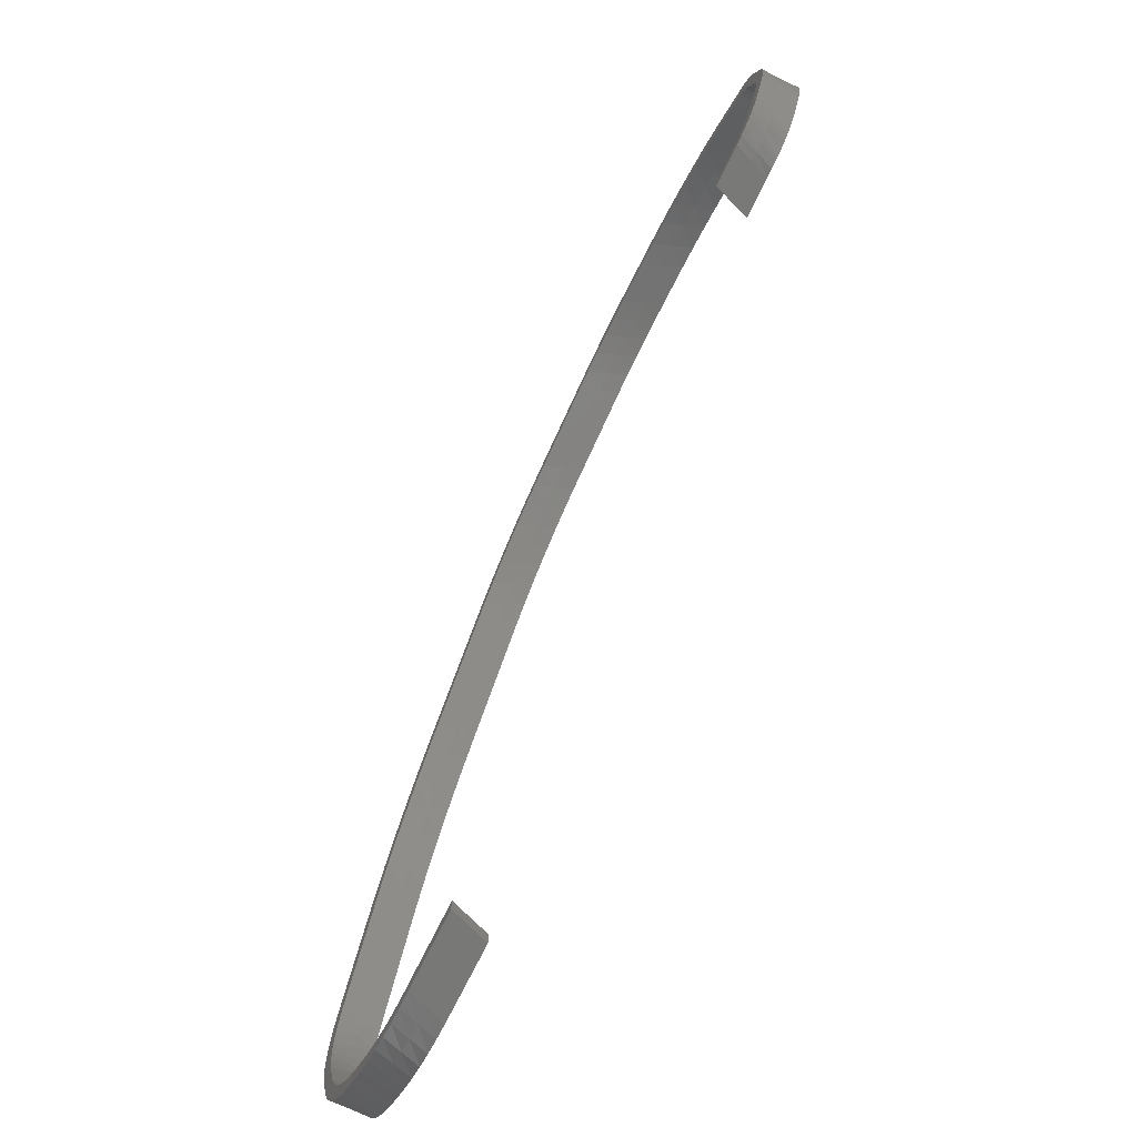
<metadata>
{"format":"stl","ext":"stl","renderer":"f3d","projection":"perspective","resolution":1024,"background":"white","views":[{"elev":-71.1,"azim":-136.3,"up":"+Y"}]}
</metadata>
<code>
# stl→obj: 458 verts, 912 faces
v 25.64 186.2 62.98
v 25.64 189.5 62.98
v 25.64 186.2 72.3
v 25.64 189.5 72.3
v 135.7 68.35 103.9
v 135.8 65.11 104
v 135.7 68.43 113.3
v 135.8 65.19 113.3
v 16.8 186.4 59.69
v 16.8 189.6 59.69
v 16.8 189.6 69.01
v 16.8 189.6 64.35
v 16.8 186.4 69.01
v 16.8 186.4 64.35
v 15.35 190 59.15
v 14.89 186.8 58.98
v 13.98 190.6 58.64
v 13.07 187.5 58.3
v 12.7 191.4 58.16
v 11.37 188.5 57.67
v 11.56 192.5 57.74
v 9.827 189.8 57.09
v 10.58 193.7 57.37
v 8.488 191.3 56.6
v 9.778 195 57.08
v 7.378 193 56.18
v 9.178 196.5 56.85
v 6.524 194.9 55.86
v 15.34 189.7 63.81
v 13.91 190.1 63.27
v 12.55 190.7 62.77
v 11.29 191.6 62.3
v 10.16 192.6 61.88
v 9.189 193.7 61.52
v 8.397 195.1 61.22
v 15.32 189.5 68.46
v 13.84 189.6 67.91
v 12.39 190 67.37
v 11.02 190.6 66.86
v 9.743 191.4 66.39
v 8.601 192.5 65.96
v 7.616 193.7 65.6
v 4.962 192.1 64.61
v 6.201 190.5 65.07
v 7.652 189.1 65.61
v 9.283 188 66.22
v 11.06 187.1 66.88
v 12.93 186.5 67.57
v 14.86 186.3 68.29
v 14.88 186.5 63.64
v 13 187 62.94
v 11.21 187.8 62.27
v 9.555 188.9 61.66
v 8.07 190.2 61.1
v 6.79 191.8 60.63
v 5.743 193.5 60.24
v 4.313 199.3 55.04
v 6.967 200.9 56.03
v 5.405 198 64.77
v 6.186 199.5 60.4
v 2.751 196.5 63.79
v 3.532 197.9 59.41
v 6.572 202.5 55.88
v 3.719 201.4 54.82
v 6.415 204.1 55.82
v 3.433 203.5 54.71
v 6.502 205.8 55.86
v 3.464 205.6 54.73
v 6.829 207.4 55.98
v 3.811 207.8 54.86
v 7.389 208.9 56.19
v 4.465 209.8 55.1
v 5.573 200.9 60.17
v 5.186 202.5 60.03
v 5.035 204.1 59.97
v 5.124 205.8 60.01
v 5.449 207.4 60.13
v 4.575 199.4 64.46
v 3.957 200.9 64.23
v 3.569 202.5 64.09
v 3.418 204.2 64.03
v 3.51 205.8 64.07
v 0.5853 206.7 62.98
v 0.4004 204.5 62.91
v 0.5315 202.4 62.96
v 0.9755 200.3 63.12
v 1.721 198.3 63.4
v 2.72 199.8 59.11
v 2.204 201.9 58.92
v 1.998 204 58.84
v 2.106 206.2 58.88
v 2.525 208.2 59.04
v 6.523 217.1 55.86
v 9.448 216.2 56.95
v 5.568 213.1 64.83
v 7.508 214.7 60.89
v 2.644 214 63.75
v 4.584 215.6 59.8
v 11.75 223.5 57.81
v 13.64 220.9 58.51
v 10.43 222.5 57.32
v 12.34 220 58.03
v 9.22 221.4 56.87
v 11.2 218.9 57.6
v 8.157 220.1 56.47
v 10.22 217.7 57.24
v 7.254 218.7 56.14
v 8.06 216.2 61.1
v 8.826 217.6 61.38
v 9.787 218.9 61.74
v 10.92 219.9 62.16
v 5.897 214.7 64.96
v 6.455 216.2 65.16
v 7.229 217.7 65.45
v 8.2 218.9 65.81
v 3.014 215.7 63.88
v 3.577 217.3 64.09
v 4.323 218.8 64.37
v 5.24 220.2 64.71
v 6.315 221.5 65.11
v 5.134 217.2 60.01
v 5.867 218.7 60.28
v 6.771 220.1 60.62
v 7.833 221.4 61.01
v 9.035 222.5 61.46
v 19.4 229.7 60.66
v 21.29 227.2 61.36
v 18.57 226.2 65.01
v 15.85 225.2 68.66
v 13.96 227.7 67.96
v 16.68 228.7 64.31
v 25.61 230.3 62.97
v 23.92 233 62.34
v 30.15 233 64.66
v 28.67 235.8 64.1
v 34.88 235.3 66.42
v 33.61 238.3 65.94
v 39.77 237.3 68.24
v 38.72 240.3 67.84
v 44.78 238.8 70.1
v 43.96 241.9 69.8
v 49.89 239.9 72
v 49.3 243.1 71.78
v 55.06 240.5 73.93
v 54.71 243.7 73.8
v 22.82 229.4 66.59
v 27.3 232.2 68.26
v 31.97 234.7 70
v 36.81 236.7 71.8
v 41.79 238.3 73.65
v 46.87 239.6 75.54
v 52.02 240.3 77.46
v 20.03 228.5 70.22
v 24.45 231.4 71.86
v 29.06 234 73.58
v 33.86 236.1 75.36
v 38.8 237.9 77.2
v 43.85 239.2 79.08
v 48.99 240.1 80.99
v 48.63 243.4 80.86
v 43.26 242.4 78.86
v 37.97 241 76.89
v 32.81 239.2 74.97
v 27.79 236.9 73.1
v 22.96 234.3 71.31
v 18.34 231.2 69.59
v 21.13 232.1 65.96
v 25.81 235 67.71
v 30.7 237.6 69.52
v 35.76 239.8 71.41
v 40.97 241.5 73.34
v 46.28 242.7 75.32
v 51.67 243.6 77.33
v 63.85 244.7 77.2
v 64.21 241.5 77.33
v 58.13 241.1 84.39
v 61.17 241.3 80.86
v 57.78 244.4 84.26
v 60.82 244.5 80.73
v 68.56 241.7 78.95
v 68.41 245 78.89
v 72.92 241.6 80.57
v 72.96 244.9 80.59
v 77.26 241.2 82.19
v 77.5 244.4 82.28
v 81.56 240.5 83.79
v 82.01 243.7 83.96
v 85.82 239.5 85.37
v 86.46 242.7 85.61
v 65.51 241.6 82.48
v 69.87 241.6 84.1
v 74.21 241.3 85.72
v 78.53 240.7 87.32
v 82.8 239.8 88.91
v 62.47 241.6 86.01
v 66.82 241.7 87.63
v 71.17 241.5 89.25
v 75.5 241 90.86
v 79.79 240.2 92.46
v 80.43 243.4 92.7
v 75.95 244.2 91.03
v 71.42 244.7 89.34
v 66.87 244.9 87.65
v 62.31 244.8 85.95
v 65.36 244.9 82.42
v 69.92 244.9 84.12
v 74.46 244.6 85.81
v 78.98 244 87.49
v 83.45 243 89.15
v 104.5 238.2 92.34
v 103.9 235 92.1
v 100.9 235.3 95.64
v 97.86 235.7 99.18
v 98.51 238.9 99.42
v 101.5 238.5 95.88
v 108.4 233.6 93.78
v 109.3 236.7 94.1
v 112.8 231.8 95.42
v 113.9 234.8 95.82
v 117.1 229.7 97.02
v 118.4 232.7 97.49
v 121.2 227.3 98.55
v 122.7 230.1 99.1
v 125.2 224.6 100
v 126.8 227.3 100.6
v 129 221.5 101.4
v 130.8 224.1 102.1
v 132.5 218.2 102.8
v 134.5 220.7 103.5
v 135.8 214.7 104
v 138 217 104.8
v 105.4 234 97.33
v 109.9 232.4 98.99
v 114.2 230.4 100.6
v 118.4 228.1 102.2
v 122.4 225.4 103.6
v 126.2 222.5 105.1
v 129.8 219.3 106.4
v 133.2 215.8 107.7
v 102.4 234.5 100.9
v 106.9 232.9 102.5
v 111.3 231.1 104.2
v 115.5 228.8 105.7
v 119.6 226.3 107.3
v 123.5 223.5 108.7
v 127.2 220.4 110.1
v 130.6 217 111.4
v 132.8 219.3 112.2
v 129.1 222.8 110.8
v 125.3 226.1 109.4
v 121.2 229 107.9
v 117 231.7 106.3
v 112.5 234 104.6
v 108 236 102.9
v 103.3 237.6 101.2
v 106.3 237.1 97.65
v 110.9 235.4 99.38
v 115.5 233.3 101.1
v 119.8 230.9 102.7
v 124 228.2 104.3
v 128 225.1 105.7
v 131.8 221.7 107.2
v 135.4 218.1 108.5
v 156.9 196.2 111.8
v 154.7 193.9 111
v 149.5 196.2 118.4
v 152.1 195 114.7
v 151.7 198.5 119.2
v 154.3 197.3 115.5
v 159.3 188.5 112.7
v 161.6 190.6 113.6
v 163.6 182.8 114.3
v 166 184.8 115.2
v 167.6 176.9 115.8
v 170.1 178.8 116.7
v 171.4 170.8 117.2
v 173.9 172.5 118.2
v 174.8 164.4 118.5
v 177.4 166.1 119.5
v 177.9 157.9 119.6
v 180.6 159.4 120.7
v 180.7 151.2 120.7
v 183.5 152.6 121.7
v 156.8 189.7 116.4
v 161.1 184.1 118.1
v 165.2 178.2 119.6
v 169 172.1 121
v 172.5 165.8 122.3
v 175.7 159.4 123.5
v 178.6 152.7 124.6
v 154.2 190.9 120.2
v 158.6 185.3 121.8
v 162.8 179.5 123.3
v 166.7 173.5 124.8
v 170.2 167.2 126.1
v 173.5 160.8 127.3
v 176.4 154.2 128.4
v 179.2 155.5 129.4
v 176.2 162.3 128.3
v 172.9 168.9 127.1
v 169.2 175.2 125.7
v 165.3 181.4 124.3
v 161 187.4 122.7
v 156.5 193.1 121
v 159 191.8 117.3
v 163.5 186.1 118.9
v 167.7 180.1 120.5
v 171.6 173.9 121.9
v 175.1 167.5 123.3
v 178.4 160.8 124.5
v 181.3 154.1 125.6
v 193.6 127.4 125.5
v 190.8 126.1 124.5
v 186.5 129.1 132.2
v 188.7 127.6 128.3
v 189.3 130.4 133.2
v 191.5 128.9 129.4
v 191.9 122.7 124.8
v 194.6 124.2 125.9
v 192.6 119.1 125.1
v 195.4 120.8 126.2
v 193 115.5 125.3
v 194 100.3 125.7
v 191.1 101.2 124.6
v 195 103.7 126
v 192.1 104.7 124.9
v 195.6 107 126.2
v 192.7 108.3 125.2
v 196 110.5 126.4
v 193 111.9 125.3
v 196.1 113.9 126.4
v 195.9 117.4 126.3
v 189.9 124.2 128.8
v 190.7 120.7 129.1
v 191.3 117.1 129.3
v 191.5 113.5 129.3
v 191.3 109.9 129.3
v 190.8 106.3 129.1
v 190 102.8 128.8
v 187.9 125.8 132.7
v 188.9 122.3 133.1
v 189.6 118.7 133.3
v 189.9 115.1 133.4
v 189.9 111.5 133.4
v 189.6 107.9 133.3
v 188.9 104.4 133.1
v 191.8 103.5 134.2
v 192.5 106.8 134.4
v 192.9 110.3 134.5
v 190.6 127.2 133.7
v 191.6 124 134.1
v 192.3 120.6 134.3
v 192.8 117.2 134.5
v 193 113.7 134.6
v 192.6 125.7 129.8
v 193.5 122.4 130.1
v 194.1 119 130.3
v 194.4 115.6 130.5
v 194.5 112.1 130.5
v 194.2 108.7 130.4
v 193.7 105.3 130.2
v 192.9 101.9 129.9
v 192.3 94.26 125
v 189.4 95.14 123.9
v 187.2 98.27 132.4
v 188.3 96.71 128.2
v 190.1 97.39 133.5
v 191.2 95.82 129.3
v 188.3 92.16 123.5
v 191.1 91 124.6
v 186.9 89.29 123
v 189.7 87.87 124
v 185.3 86.56 122.4
v 187.9 84.89 123.4
v 183.5 83.99 121.7
v 186 82.09 122.7
v 181.5 81.61 121
v 183.8 79.47 121.8
v 179.3 79.42 120.2
v 181.4 77.08 120.9
v 176.9 77.44 119.3
v 178.8 74.92 120
v 174.4 75.7 118.3
v 176.1 73.01 119
v 187.3 93.68 127.8
v 186.1 90.75 127.3
v 184.6 87.96 126.8
v 182.9 85.31 126.2
v 181 82.83 125.5
v 178.9 80.54 124.7
v 176.6 78.46 123.8
v 174.1 76.61 122.9
v 186.3 95.2 132.1
v 185.2 92.22 131.7
v 183.9 89.35 131.2
v 182.3 86.62 130.6
v 180.5 84.06 129.9
v 178.5 81.67 129.2
v 176.3 79.48 128.4
v 173.9 77.51 127.5
v 175.6 74.81 128.1
v 178.2 76.95 129.1
v 180.6 79.33 130
v 182.8 81.92 130.8
v 184.7 84.71 131.5
v 186.5 87.68 132.2
v 188 90.8 132.7
v 189.2 94.04 133.2
v 190.2 92.52 128.9
v 188.8 89.33 128.4
v 187.2 86.29 127.8
v 185.4 83.4 127.1
v 183.3 80.7 126.3
v 181 78.2 125.5
v 178.5 75.93 124.5
v 175.8 73.91 123.5
v 172.8 70.76 117.8
v 171.1 73.46 117.1
v 170.6 75.27 126.3
v 170.9 74.36 121.7
v 172.3 72.57 126.9
v 172.6 71.67 122.3
v 168.3 71.88 116.1
v 169.7 69.02 116.6
v 165.3 70.58 115
v 166.5 67.6 115.4
v 162.2 69.59 113.8
v 163.2 66.5 114.2
v 159.1 68.92 112.6
v 159.7 65.75 112.9
v 155.9 68.56 111.5
v 156.3 65.34 111.6
v 152.7 68.52 110.3
v 152.8 65.28 110.3
v 168.1 72.65 120.7
v 165.2 71.22 119.6
v 162.2 70.08 118.5
v 159.1 69.26 117.3
v 155.9 68.75 116.1
v 152.7 68.56 114.9
v 167.9 73.42 125.3
v 165.1 71.85 124.2
v 162.1 70.57 123.1
v 159 69.6 121.9
v 155.9 68.94 120.8
v 152.7 68.6 119.6
v 152.8 65.36 119.6
v 156.2 65.72 120.9
v 159.7 66.43 122.2
v 163 67.48 123.4
v 166.3 68.86 124.6
v 169.4 70.56 125.8
v 169.5 69.79 121.2
v 166.4 68.23 120
v 163.1 66.99 118.8
v 159.7 66.09 117.5
v 156.2 65.53 116.2
v 152.8 65.32 115
f 1 2 3
f 3 2 4
f 5 6 7
f 7 6 8
f 1 9 2
f 2 9 10
f 11 4 12
f 12 4 2
f 12 2 10
f 4 11 3
f 3 11 13
f 9 1 14
f 14 1 3
f 14 3 13
f 10 9 15
f 15 9 16
f 15 16 17
f 17 16 18
f 17 18 19
f 19 18 20
f 19 20 21
f 21 20 22
f 21 22 23
f 23 22 24
f 23 24 25
f 25 24 26
f 25 26 27
f 27 26 28
f 12 10 29
f 29 10 15
f 29 15 30
f 30 15 17
f 30 17 31
f 31 17 19
f 31 19 32
f 32 19 21
f 32 21 33
f 33 21 23
f 33 23 34
f 34 23 25
f 34 25 35
f 35 25 27
f 11 12 36
f 36 12 29
f 36 29 37
f 37 29 30
f 37 30 38
f 38 30 31
f 38 31 39
f 39 31 32
f 39 32 40
f 40 32 33
f 40 33 41
f 41 33 34
f 41 34 42
f 42 34 35
f 42 43 41
f 41 43 44
f 41 44 40
f 40 44 45
f 40 45 39
f 39 45 46
f 39 46 38
f 38 46 47
f 38 47 37
f 37 47 48
f 37 48 36
f 36 48 49
f 36 49 11
f 11 49 13
f 14 13 50
f 50 13 49
f 50 49 51
f 51 49 48
f 51 48 52
f 52 48 47
f 52 47 53
f 53 47 46
f 53 46 54
f 54 46 45
f 54 45 55
f 55 45 44
f 55 44 56
f 56 44 43
f 9 14 16
f 16 14 50
f 16 50 18
f 18 50 51
f 18 51 20
f 20 51 52
f 20 52 22
f 22 52 53
f 22 53 24
f 24 53 54
f 24 54 26
f 26 54 55
f 26 55 28
f 28 55 56
f 28 57 27
f 27 57 58
f 59 42 60
f 60 42 35
f 60 35 58
f 58 35 27
f 42 59 43
f 43 59 61
f 57 28 62
f 62 28 56
f 62 56 61
f 61 56 43
f 58 57 63
f 63 57 64
f 63 64 65
f 65 64 66
f 65 66 67
f 67 66 68
f 67 68 69
f 69 68 70
f 69 70 71
f 71 70 72
f 60 58 73
f 73 58 63
f 73 63 74
f 74 63 65
f 74 65 75
f 75 65 67
f 75 67 76
f 76 67 69
f 76 69 77
f 77 69 71
f 59 60 78
f 78 60 73
f 78 73 79
f 79 73 74
f 79 74 80
f 80 74 75
f 80 75 81
f 81 75 76
f 81 76 82
f 82 76 77
f 82 83 81
f 81 83 84
f 81 84 80
f 80 84 85
f 80 85 79
f 79 85 86
f 79 86 78
f 78 86 87
f 78 87 59
f 59 87 61
f 62 61 88
f 88 61 87
f 88 87 89
f 89 87 86
f 89 86 90
f 90 86 85
f 90 85 91
f 91 85 84
f 91 84 92
f 92 84 83
f 57 62 64
f 64 62 88
f 64 88 66
f 66 88 89
f 66 89 68
f 68 89 90
f 68 90 70
f 70 90 91
f 70 91 72
f 72 91 92
f 72 93 71
f 71 93 94
f 95 82 77
f 95 77 96
f 96 77 71
f 96 71 94
f 82 95 83
f 83 95 97
f 83 97 92
f 92 97 98
f 92 98 72
f 72 98 93
f 99 100 101
f 101 100 102
f 101 102 103
f 103 102 104
f 103 104 105
f 105 104 106
f 105 106 107
f 107 106 94
f 107 94 93
f 96 94 108
f 108 94 106
f 108 106 109
f 109 106 104
f 109 104 110
f 110 104 102
f 110 102 111
f 111 102 100
f 95 96 112
f 112 96 108
f 112 108 113
f 113 108 109
f 113 109 114
f 114 109 110
f 114 110 115
f 115 110 111
f 97 95 116
f 116 95 112
f 116 112 117
f 117 112 113
f 117 113 118
f 118 113 114
f 118 114 119
f 119 114 115
f 119 115 120
f 98 97 121
f 121 97 116
f 121 116 122
f 122 116 117
f 122 117 123
f 123 117 118
f 123 118 124
f 124 118 119
f 124 119 125
f 125 119 120
f 93 98 107
f 107 98 121
f 107 121 105
f 105 121 122
f 105 122 103
f 103 122 123
f 103 123 101
f 101 123 124
f 101 124 99
f 99 124 125
f 99 126 100
f 100 126 127
f 100 127 128
f 100 128 111
f 111 128 129
f 111 129 115
f 115 129 120
f 120 129 130
f 126 99 131
f 131 99 125
f 131 125 130
f 130 125 120
f 127 126 132
f 132 126 133
f 132 133 134
f 134 133 135
f 134 135 136
f 136 135 137
f 136 137 138
f 138 137 139
f 138 139 140
f 140 139 141
f 140 141 142
f 142 141 143
f 142 143 144
f 144 143 145
f 128 127 146
f 146 127 132
f 146 132 147
f 147 132 134
f 147 134 148
f 148 134 136
f 148 136 149
f 149 136 138
f 149 138 150
f 150 138 140
f 150 140 151
f 151 140 142
f 151 142 152
f 152 142 144
f 129 128 153
f 153 128 146
f 153 146 154
f 154 146 147
f 154 147 155
f 155 147 148
f 155 148 156
f 156 148 149
f 156 149 157
f 157 149 150
f 157 150 158
f 158 150 151
f 158 151 159
f 159 151 152
f 159 160 158
f 158 160 161
f 158 161 157
f 157 161 162
f 157 162 156
f 156 162 163
f 156 163 155
f 155 163 164
f 155 164 154
f 154 164 165
f 154 165 153
f 153 165 166
f 153 166 129
f 129 166 130
f 131 130 167
f 167 130 166
f 167 166 168
f 168 166 165
f 168 165 169
f 169 165 164
f 169 164 170
f 170 164 163
f 170 163 171
f 171 163 162
f 171 162 172
f 172 162 161
f 172 161 173
f 173 161 160
f 126 131 133
f 133 131 167
f 133 167 135
f 135 167 168
f 135 168 137
f 137 168 169
f 137 169 139
f 139 169 170
f 139 170 141
f 141 170 171
f 141 171 143
f 143 171 172
f 143 172 145
f 145 172 173
f 145 174 144
f 144 174 175
f 176 159 152
f 176 152 177
f 177 152 144
f 177 144 175
f 159 176 160
f 160 176 178
f 160 178 173
f 173 178 179
f 173 179 145
f 145 179 174
f 175 174 180
f 180 174 181
f 180 181 182
f 182 181 183
f 182 183 184
f 184 183 185
f 184 185 186
f 186 185 187
f 186 187 188
f 188 187 189
f 177 175 190
f 190 175 180
f 190 180 191
f 191 180 182
f 191 182 192
f 192 182 184
f 192 184 193
f 193 184 186
f 193 186 194
f 194 186 188
f 176 177 195
f 195 177 190
f 195 190 196
f 196 190 191
f 196 191 197
f 197 191 192
f 197 192 198
f 198 192 193
f 198 193 199
f 199 193 194
f 199 200 198
f 198 200 201
f 198 201 197
f 197 201 202
f 197 202 196
f 196 202 203
f 196 203 195
f 195 203 204
f 195 204 176
f 176 204 178
f 179 178 205
f 205 178 204
f 205 204 206
f 206 204 203
f 206 203 207
f 207 203 202
f 207 202 208
f 208 202 201
f 208 201 209
f 209 201 200
f 174 179 181
f 181 179 205
f 181 205 183
f 183 205 206
f 183 206 185
f 185 206 207
f 185 207 187
f 187 207 208
f 187 208 189
f 189 208 209
f 189 210 188
f 188 210 211
f 188 211 212
f 188 212 194
f 194 212 213
f 194 213 199
f 199 213 200
f 200 213 214
f 200 214 209
f 209 214 215
f 209 215 189
f 189 215 210
f 211 210 216
f 216 210 217
f 216 217 218
f 218 217 219
f 218 219 220
f 220 219 221
f 220 221 222
f 222 221 223
f 222 223 224
f 224 223 225
f 224 225 226
f 226 225 227
f 226 227 228
f 228 227 229
f 228 229 230
f 230 229 231
f 212 211 232
f 232 211 216
f 232 216 233
f 233 216 218
f 233 218 234
f 234 218 220
f 234 220 235
f 235 220 222
f 235 222 236
f 236 222 224
f 236 224 237
f 237 224 226
f 237 226 238
f 238 226 228
f 238 228 239
f 239 228 230
f 213 212 240
f 240 212 232
f 240 232 241
f 241 232 233
f 241 233 242
f 242 233 234
f 242 234 243
f 243 234 235
f 243 235 244
f 244 235 236
f 244 236 245
f 245 236 237
f 245 237 246
f 246 237 238
f 246 238 247
f 247 238 239
f 247 248 246
f 246 248 249
f 246 249 245
f 245 249 250
f 245 250 244
f 244 250 251
f 244 251 243
f 243 251 252
f 243 252 242
f 242 252 253
f 242 253 241
f 241 253 254
f 241 254 240
f 240 254 255
f 240 255 213
f 213 255 214
f 215 214 256
f 256 214 255
f 256 255 257
f 257 255 254
f 257 254 258
f 258 254 253
f 258 253 259
f 259 253 252
f 259 252 260
f 260 252 251
f 260 251 261
f 261 251 250
f 261 250 262
f 262 250 249
f 262 249 263
f 263 249 248
f 210 215 217
f 217 215 256
f 217 256 219
f 219 256 257
f 219 257 221
f 221 257 258
f 221 258 223
f 223 258 259
f 223 259 225
f 225 259 260
f 225 260 227
f 227 260 261
f 227 261 229
f 229 261 262
f 229 262 231
f 231 262 263
f 231 264 230
f 230 264 265
f 266 247 239
f 266 239 267
f 267 239 230
f 267 230 265
f 247 266 248
f 248 266 268
f 248 268 263
f 263 268 269
f 263 269 231
f 231 269 264
f 265 264 270
f 270 264 271
f 270 271 272
f 272 271 273
f 272 273 274
f 274 273 275
f 274 275 276
f 276 275 277
f 276 277 278
f 278 277 279
f 278 279 280
f 280 279 281
f 280 281 282
f 282 281 283
f 267 265 284
f 284 265 270
f 284 270 285
f 285 270 272
f 285 272 286
f 286 272 274
f 286 274 287
f 287 274 276
f 287 276 288
f 288 276 278
f 288 278 289
f 289 278 280
f 289 280 290
f 290 280 282
f 266 267 291
f 291 267 284
f 291 284 292
f 292 284 285
f 292 285 293
f 293 285 286
f 293 286 294
f 294 286 287
f 294 287 295
f 295 287 288
f 295 288 296
f 296 288 289
f 296 289 297
f 297 289 290
f 297 298 296
f 296 298 299
f 296 299 295
f 295 299 300
f 295 300 294
f 294 300 301
f 294 301 293
f 293 301 302
f 293 302 292
f 292 302 303
f 292 303 291
f 291 303 304
f 291 304 266
f 266 304 268
f 269 268 305
f 305 268 304
f 305 304 306
f 306 304 303
f 306 303 307
f 307 303 302
f 307 302 308
f 308 302 301
f 308 301 309
f 309 301 300
f 309 300 310
f 310 300 299
f 310 299 311
f 311 299 298
f 264 269 271
f 271 269 305
f 271 305 273
f 273 305 306
f 273 306 275
f 275 306 307
f 275 307 277
f 277 307 308
f 277 308 279
f 279 308 309
f 279 309 281
f 281 309 310
f 281 310 283
f 283 310 311
f 283 312 282
f 282 312 313
f 314 297 290
f 314 290 315
f 315 290 282
f 315 282 313
f 297 314 298
f 298 314 316
f 298 316 311
f 311 316 317
f 311 317 283
f 283 317 312
f 313 312 318
f 318 312 319
f 318 319 320
f 320 319 321
f 320 321 322
f 323 324 325
f 325 324 326
f 325 326 327
f 327 326 328
f 327 328 329
f 329 328 330
f 329 330 331
f 331 330 322
f 331 322 332
f 332 322 321
f 315 313 333
f 333 313 318
f 333 318 334
f 334 318 320
f 334 320 335
f 335 320 322
f 335 322 336
f 336 322 330
f 336 330 337
f 337 330 328
f 337 328 338
f 338 328 326
f 338 326 339
f 339 326 324
f 314 315 340
f 340 315 333
f 340 333 341
f 341 333 334
f 341 334 342
f 342 334 335
f 342 335 343
f 343 335 336
f 343 336 344
f 344 336 337
f 344 337 345
f 345 337 338
f 345 338 346
f 346 338 339
f 346 347 345
f 345 347 348
f 345 348 344
f 344 348 349
f 344 349 343
f 316 314 350
f 350 314 340
f 350 340 351
f 351 340 341
f 351 341 352
f 352 341 342
f 352 342 353
f 353 342 343
f 353 343 354
f 354 343 349
f 317 316 355
f 355 316 350
f 355 350 356
f 356 350 351
f 356 351 357
f 357 351 352
f 357 352 358
f 358 352 353
f 358 353 359
f 359 353 354
f 359 354 360
f 360 354 349
f 360 349 361
f 361 349 348
f 361 348 362
f 362 348 347
f 312 317 319
f 319 317 355
f 319 355 321
f 321 355 356
f 321 356 332
f 332 356 357
f 332 357 331
f 331 357 358
f 331 358 329
f 329 358 359
f 329 359 327
f 327 359 360
f 327 360 325
f 325 360 361
f 325 361 323
f 323 361 362
f 323 363 324
f 324 363 364
f 365 346 366
f 366 346 339
f 366 339 364
f 364 339 324
f 346 365 347
f 347 365 367
f 347 367 362
f 362 367 368
f 362 368 323
f 323 368 363
f 364 363 369
f 369 363 370
f 369 370 371
f 371 370 372
f 371 372 373
f 373 372 374
f 373 374 375
f 375 374 376
f 375 376 377
f 377 376 378
f 377 378 379
f 379 378 380
f 379 380 381
f 381 380 382
f 381 382 383
f 383 382 384
f 366 364 385
f 385 364 369
f 385 369 386
f 386 369 371
f 386 371 387
f 387 371 373
f 387 373 388
f 388 373 375
f 388 375 389
f 389 375 377
f 389 377 390
f 390 377 379
f 390 379 391
f 391 379 381
f 391 381 392
f 392 381 383
f 365 366 393
f 393 366 385
f 393 385 394
f 394 385 386
f 394 386 395
f 395 386 387
f 395 387 396
f 396 387 388
f 396 388 397
f 397 388 389
f 397 389 398
f 398 389 390
f 398 390 399
f 399 390 391
f 399 391 400
f 400 391 392
f 400 401 399
f 399 401 402
f 399 402 398
f 398 402 403
f 398 403 397
f 397 403 404
f 397 404 396
f 396 404 405
f 396 405 395
f 395 405 406
f 395 406 394
f 394 406 407
f 394 407 393
f 393 407 408
f 393 408 365
f 365 408 367
f 368 367 409
f 409 367 408
f 409 408 410
f 410 408 407
f 410 407 411
f 411 407 406
f 411 406 412
f 412 406 405
f 412 405 413
f 413 405 404
f 413 404 414
f 414 404 403
f 414 403 415
f 415 403 402
f 415 402 416
f 416 402 401
f 363 368 370
f 370 368 409
f 370 409 372
f 372 409 410
f 372 410 374
f 374 410 411
f 374 411 376
f 376 411 412
f 376 412 378
f 378 412 413
f 378 413 380
f 380 413 414
f 380 414 382
f 382 414 415
f 382 415 384
f 384 415 416
f 384 417 383
f 383 417 418
f 419 400 420
f 420 400 392
f 420 392 418
f 418 392 383
f 400 419 401
f 401 419 421
f 417 384 422
f 422 384 416
f 422 416 421
f 421 416 401
f 418 417 423
f 423 417 424
f 423 424 425
f 425 424 426
f 425 426 427
f 427 426 428
f 427 428 429
f 429 428 430
f 429 430 431
f 431 430 432
f 431 432 433
f 433 432 434
f 420 418 435
f 435 418 423
f 435 423 436
f 436 423 425
f 436 425 437
f 437 425 427
f 437 427 438
f 438 427 429
f 438 429 439
f 439 429 431
f 439 431 440
f 440 431 433
f 419 420 441
f 441 420 435
f 441 435 442
f 442 435 436
f 442 436 443
f 443 436 437
f 443 437 444
f 444 437 438
f 444 438 445
f 445 438 439
f 445 439 446
f 446 439 440
f 446 447 445
f 445 447 448
f 445 448 444
f 444 448 449
f 444 449 443
f 443 449 450
f 443 450 442
f 442 450 451
f 442 451 441
f 441 451 452
f 441 452 419
f 419 452 421
f 422 421 453
f 453 421 452
f 453 452 454
f 454 452 451
f 454 451 455
f 455 451 450
f 455 450 456
f 456 450 449
f 456 449 457
f 457 449 448
f 457 448 458
f 458 448 447
f 417 422 424
f 424 422 453
f 424 453 426
f 426 453 454
f 426 454 428
f 428 454 455
f 428 455 430
f 430 455 456
f 430 456 432
f 432 456 457
f 432 457 434
f 434 457 458
f 434 6 433
f 433 6 5
f 433 5 440
f 440 5 7
f 440 7 446
f 446 7 447
f 447 7 8
f 447 8 458
f 458 8 6
f 458 6 434

</code>
